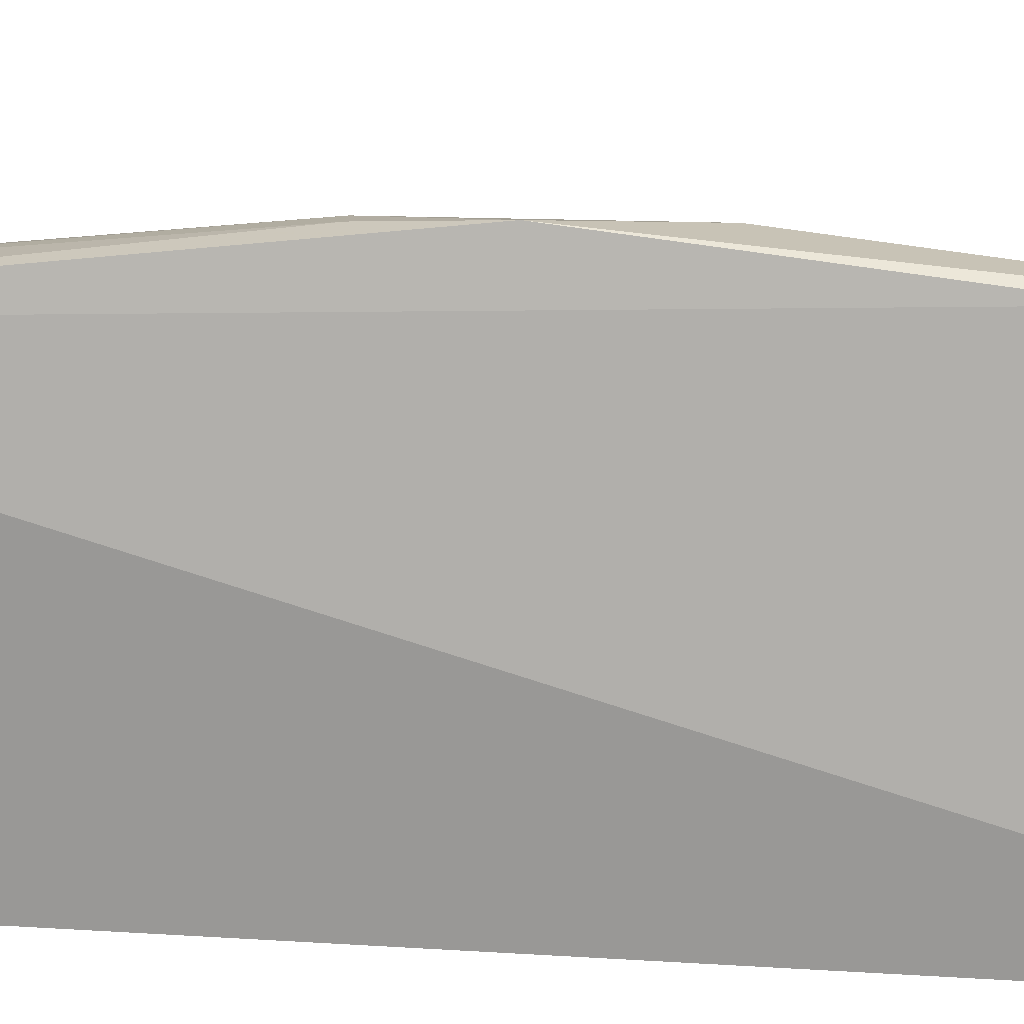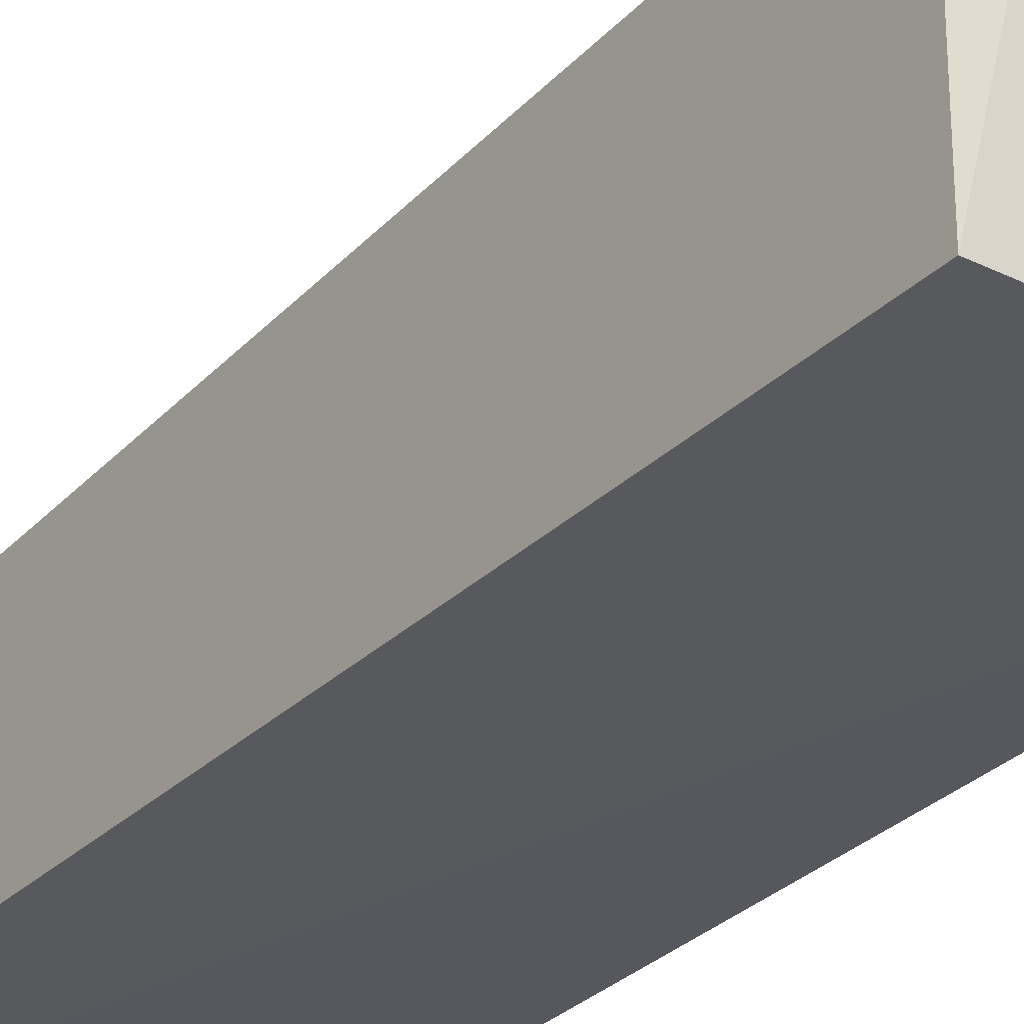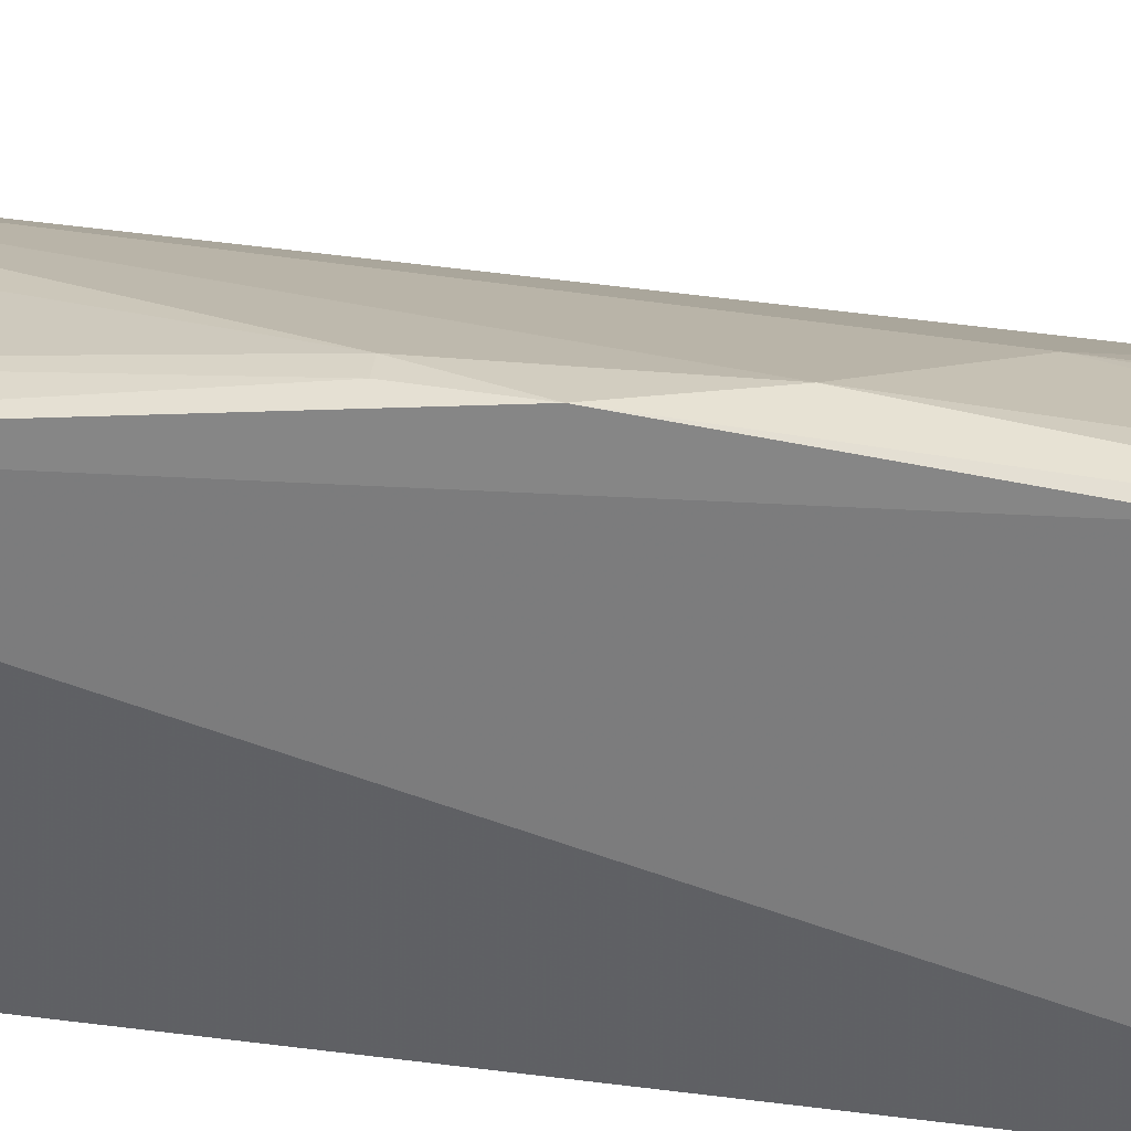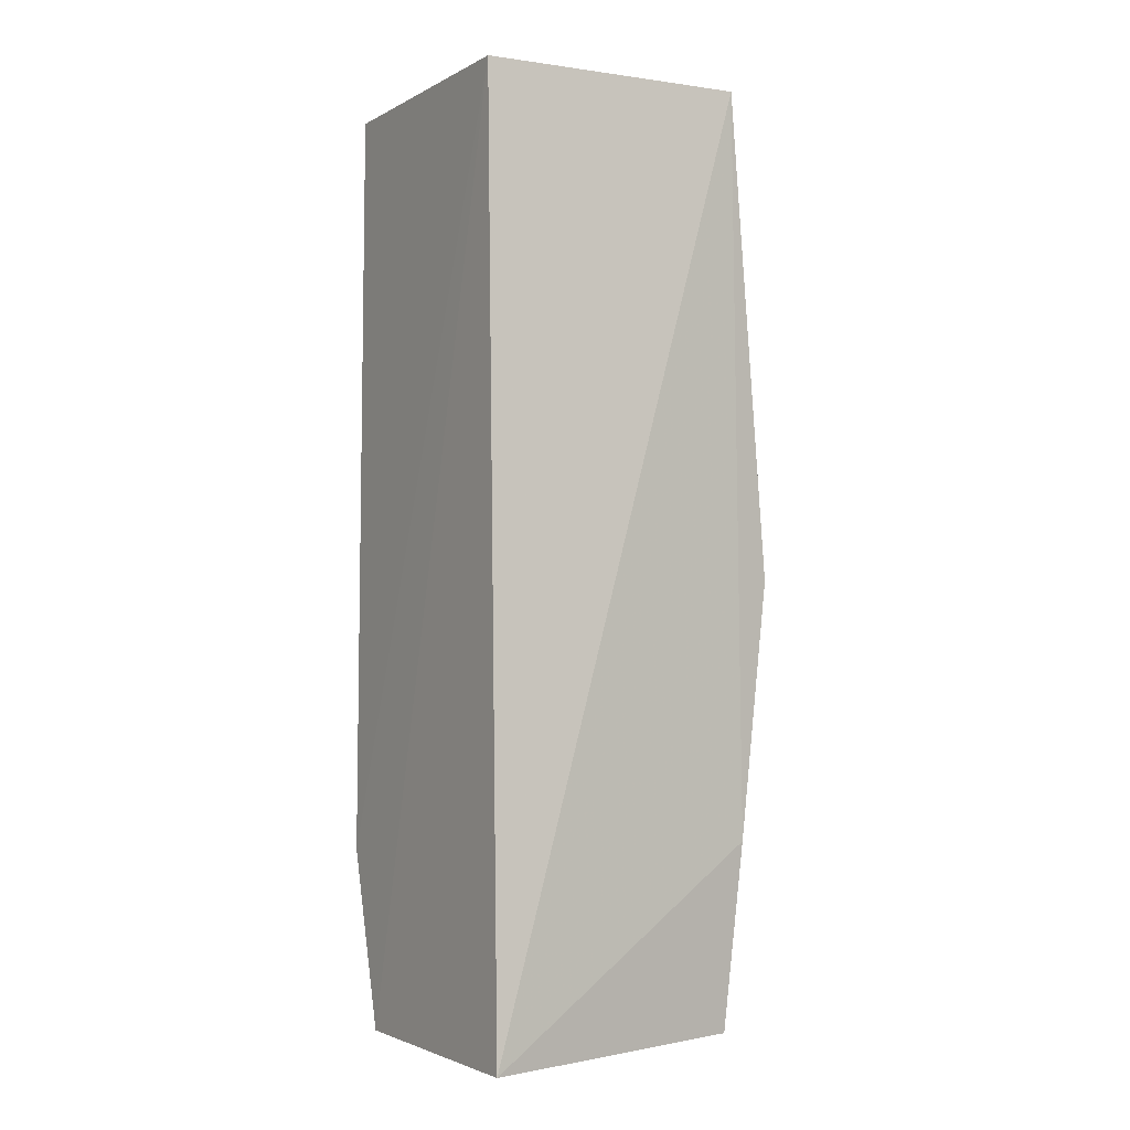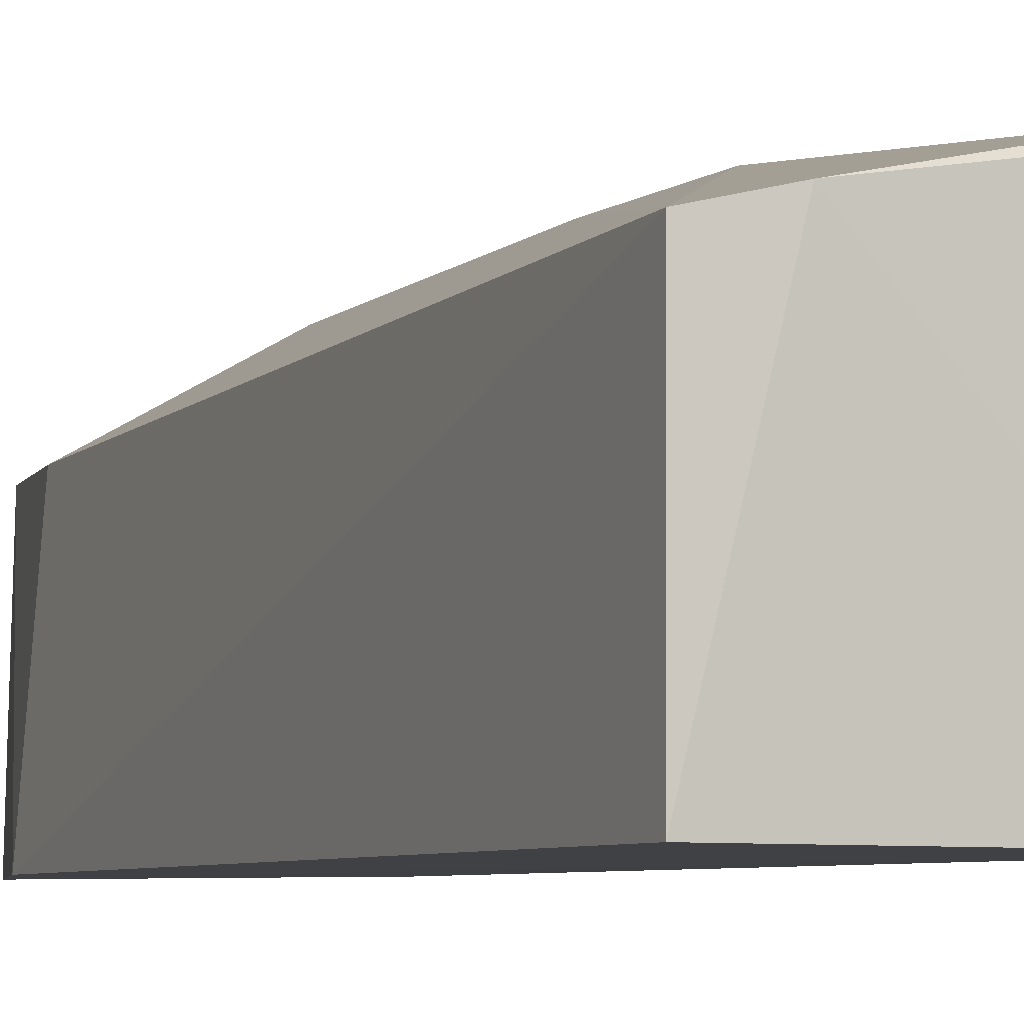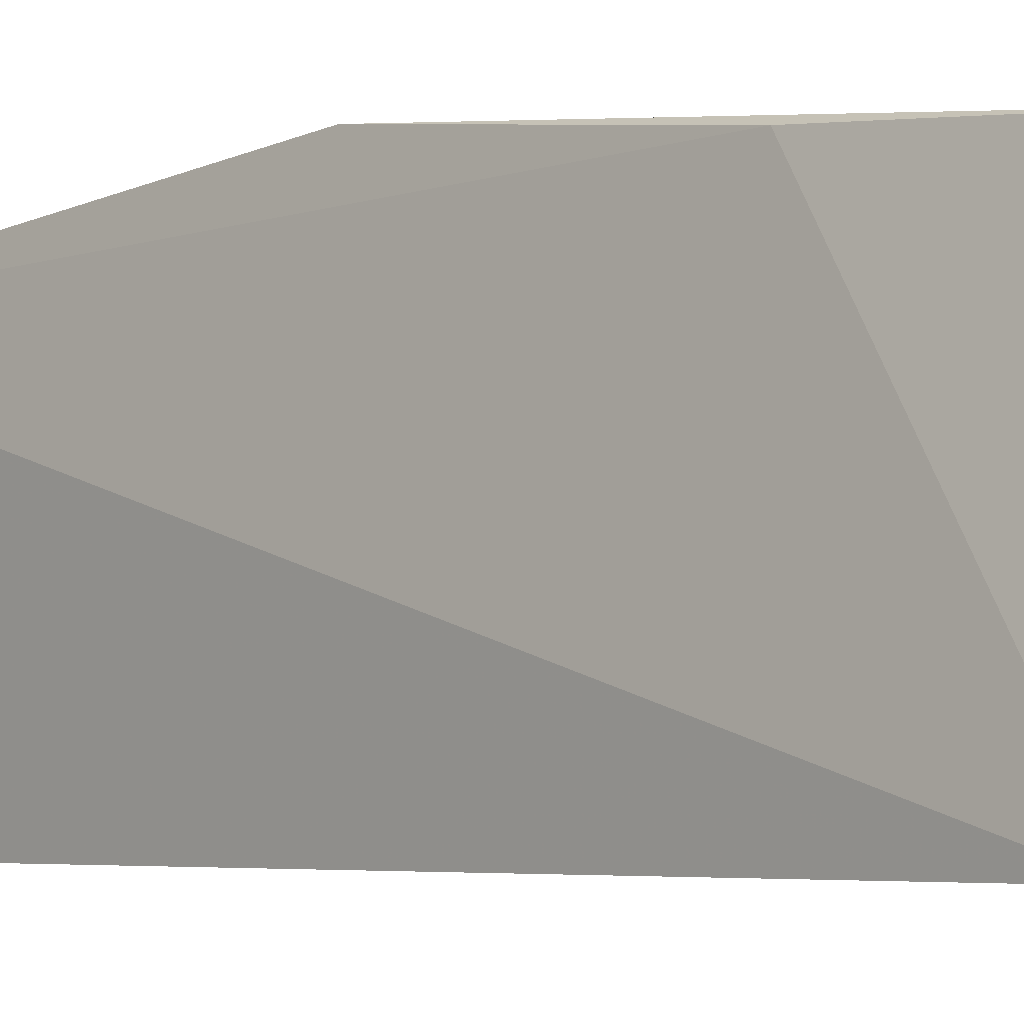
<metadata>
{"format":"obj","ext":"obj","renderer":"f3d","projection":"perspective","resolution":1024,"background":"white","views":[{"elev":16.6,"azim":-83.4,"up":"+Z"},{"elev":-29.2,"azim":144.4,"up":"+Z"},{"elev":36.2,"azim":-81.7,"up":"+Z"},{"elev":-3.4,"azim":-121.5,"up":"+Y"},{"elev":-5.2,"azim":156.6,"up":"+Z"},{"elev":-3.7,"azim":-43.0,"up":"+Z"}]}
</metadata>
<code>
v -0.07702 0.09306 0.02255
v -0.06028 0.03347 0.01716
v -0.05906 0.09348 0.001218
v -0.08027 0.09349 0.001052
v -0.08207 0.01878 0.0009776
v -0.06342 0.09404 0.01963
v -0.07881 0.01944 0.02333
v -0.06286 0.01935 0.0007734
v -0.08146 0.09381 0.02251
v -0.05909 0.09352 0.01863
v -0.077 0.04787 0.02608
v -0.059 0.03339 0.0008458
v -0.06324 0.01952 0.01769
v -0.07999 0.03447 0.02434
v -0.07731 0.06119 0.02606
v -0.06866 0.0409 0.02236
v -0.08001 0.05505 0.02668
v -0.0789 0.06112 0.02621
v -0.07454 0.01979 0.02233
v -0.0675 0.01965 0.01965
v -0.06442 0.02329 0.01865
f 6 3 4
f 8 5 4
f 9 6 4
f 9 1 6
f 9 4 5
f 10 3 6
f 12 10 2
f 12 3 10
f 12 8 4
f 12 4 3
f 13 7 5
f 13 5 8
f 13 12 2
f 13 8 12
f 14 9 5
f 14 5 7
f 15 6 1
f 15 11 10
f 15 10 6
f 16 2 10
f 16 10 11
f 17 14 7
f 17 7 11
f 17 11 15
f 17 9 14
f 18 15 1
f 18 1 9
f 18 17 15
f 18 9 17
f 19 16 11
f 19 11 7
f 20 19 7
f 20 7 13
f 20 16 19
f 21 20 13
f 21 16 20
f 21 13 2
f 21 2 16

</code>
